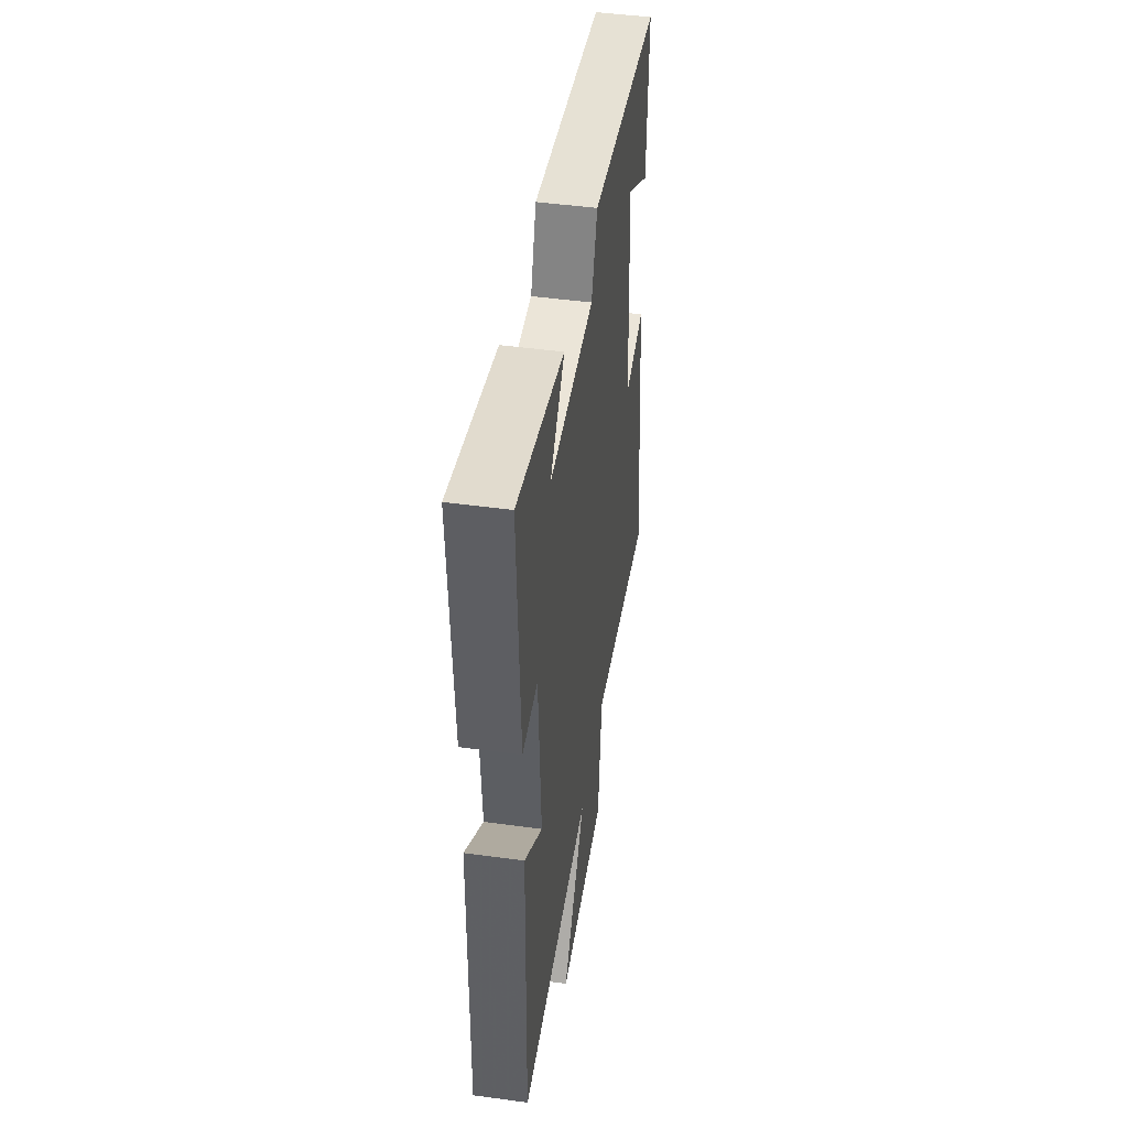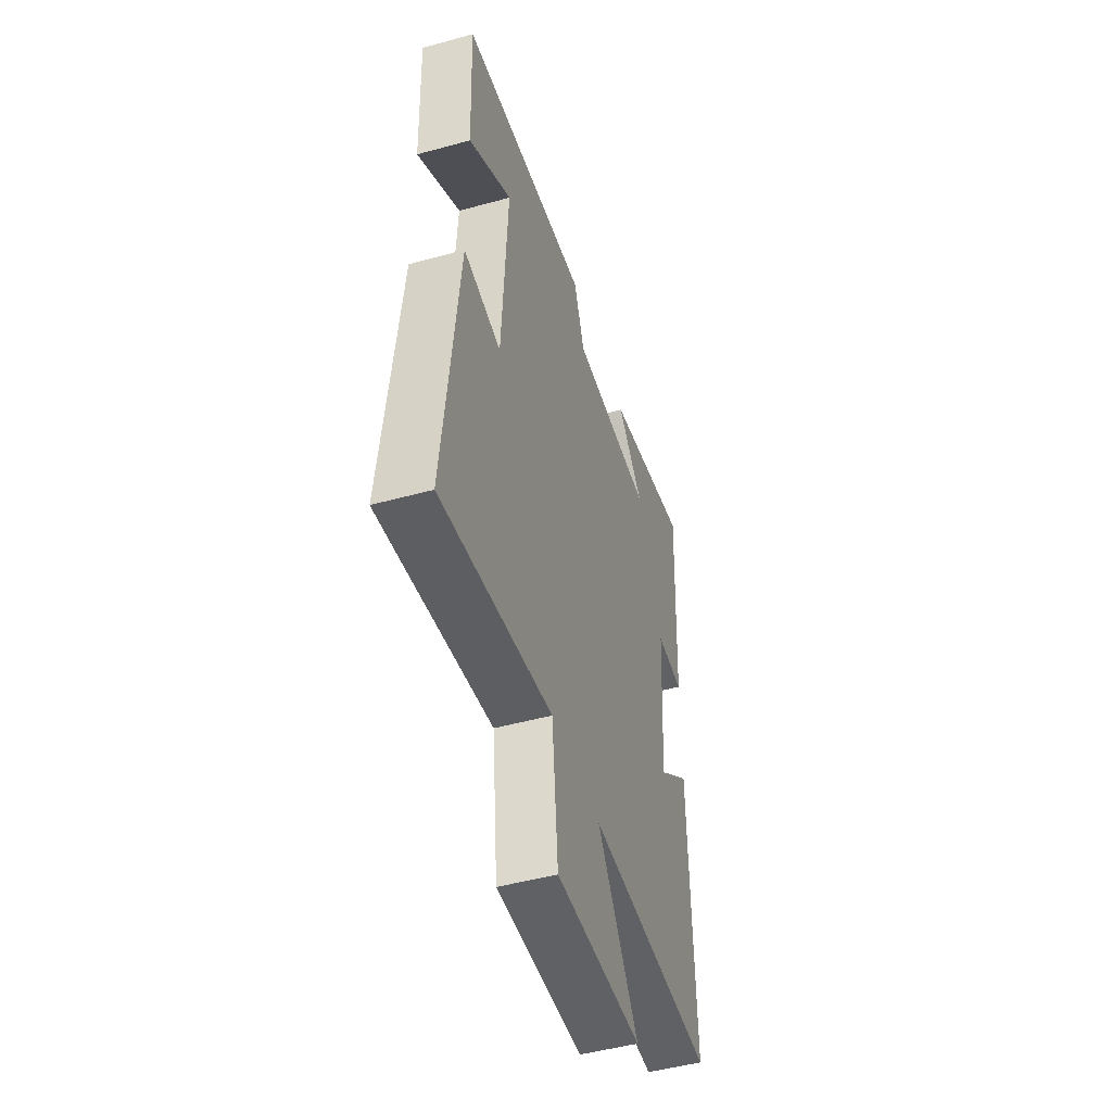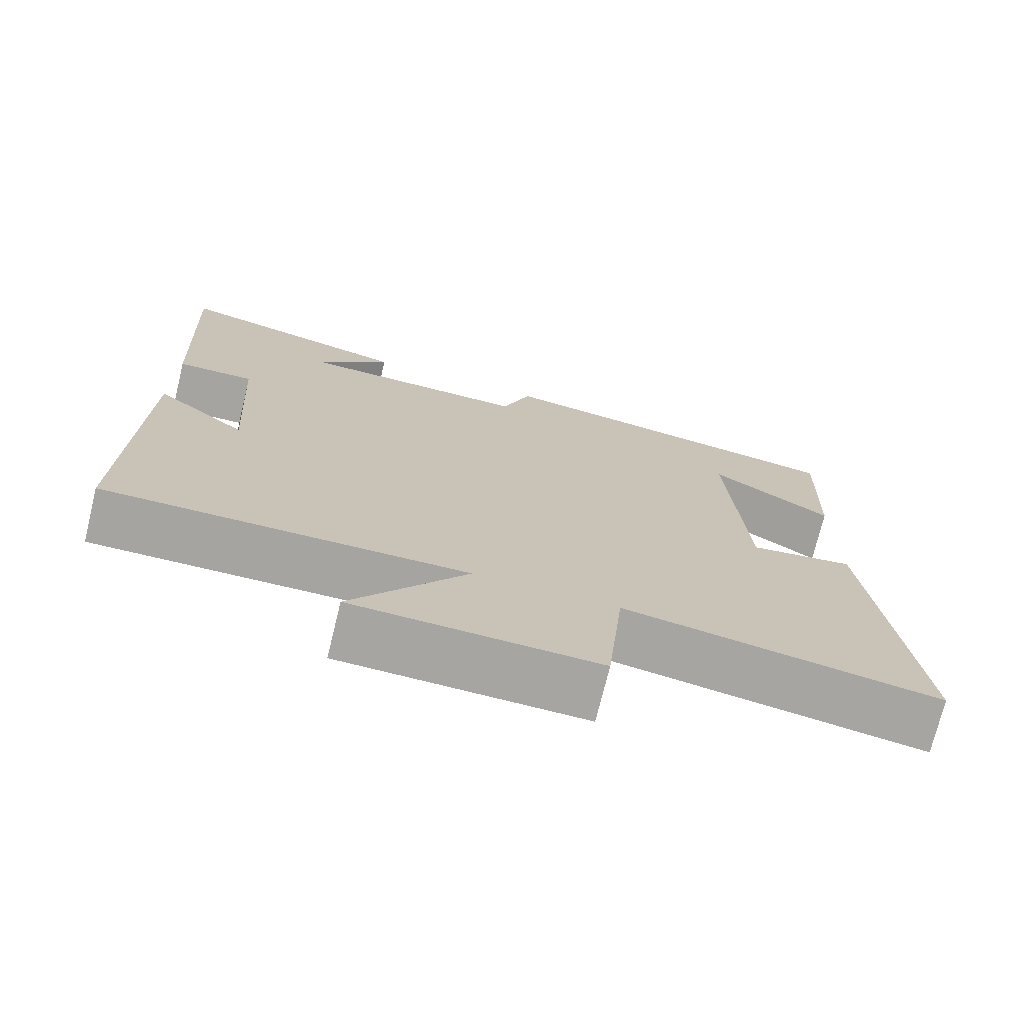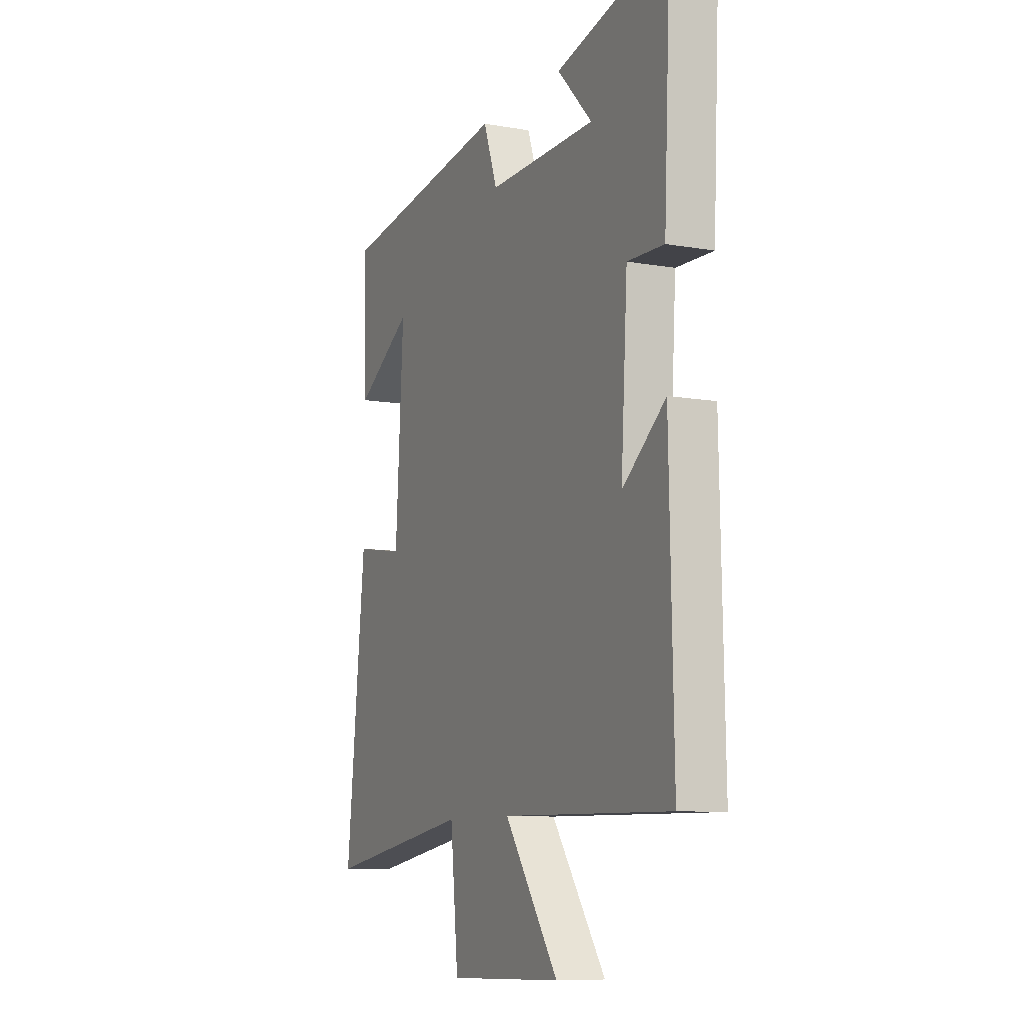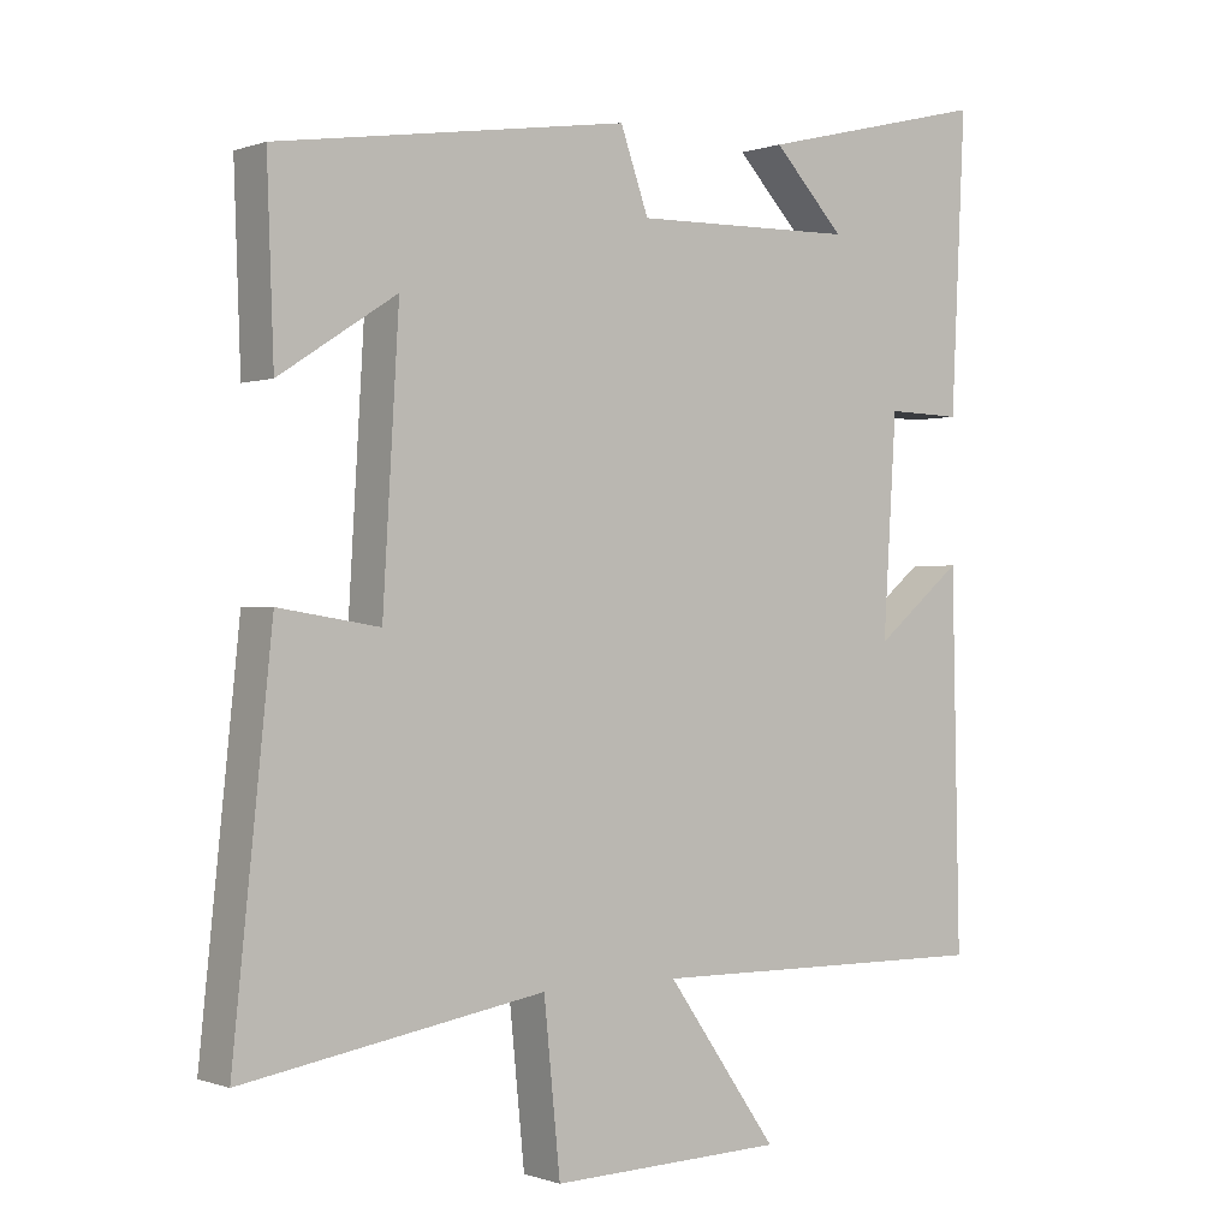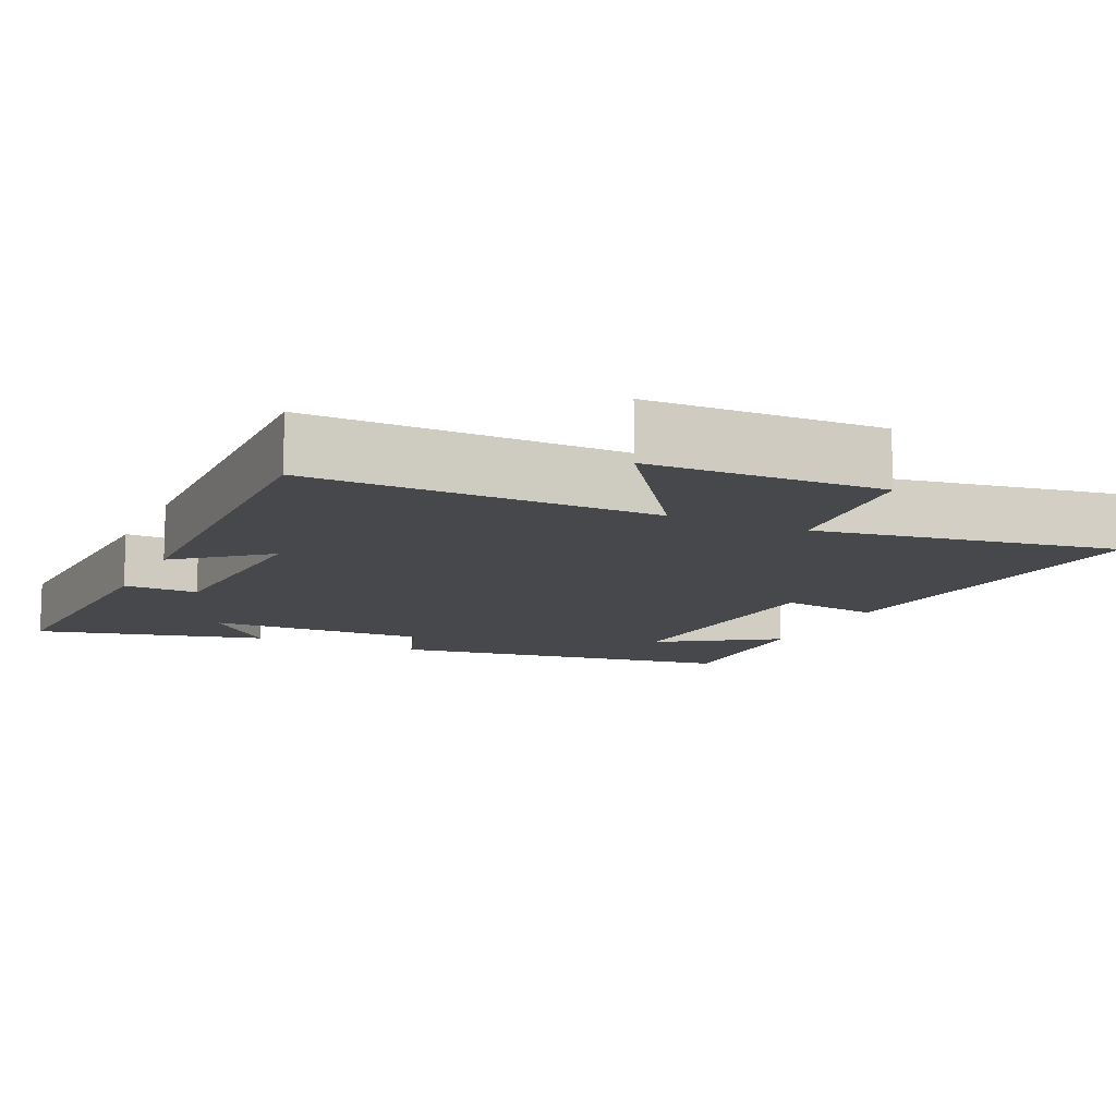
<metadata>
{"format":"obj","ext":"obj","renderer":"f3d","projection":"perspective","resolution":1024,"background":"white","views":[{"elev":47.0,"azim":98.8,"up":"+Z"},{"elev":-48.8,"azim":-73.0,"up":"+Z"},{"elev":-73.5,"azim":166.3,"up":"+Z"},{"elev":-9.2,"azim":64.9,"up":"+Z"},{"elev":-0.0,"azim":-37.5,"up":"+Z"},{"elev":-11.6,"azim":155.1,"up":"+Y"}]}
</metadata>
<code>
v 0.519 0.07 0.577
v 0.5 0.07 0.182
v 0.399 0.07 0.185
v 0.381 0.07 -0.105
v 0.5 0.07 -0.008
v 0.511 0.07 -0.507
v 0.042 0.07 -0.5
v 0.192 0.07 -0.713
v -0.124 0.07 -0.721
v -0.146 0.07 -0.5
v -0.553 0.07 -0.567
v -0.5 0.07 -0.063
v -0.364 0.07 -0.085
v -0.342 0.07 0.281
v -0.5 0.07 0.179
v -0.509 0.07 0.429
v -0.035 0.07 0.5
v 0.003 0.07 0.393
v 0.303 0.07 0.399
v 0.207 0.07 0.5
v 0.519 0 0.577
v 0.5 0 0.182
v 0.399 0 0.185
v 0.381 0 -0.105
v 0.5 0 -0.008
v 0.511 0 -0.507
v 0.042 0 -0.5
v 0.192 0 -0.713
v -0.124 0 -0.721
v -0.146 0 -0.5
v -0.553 0 -0.567
v -0.5 0 -0.063
v -0.364 0 -0.085
v -0.342 0 0.281
v -0.5 0 0.179
v -0.509 0 0.429
v -0.035 0 0.5
v 0.003 0 0.393
v 0.303 0 0.399
v 0.207 0 0.5
f 19 20 1
f 16 17 18
f 14 15 16
f 14 16 18
f 13 14 18 19
f 10 11 12 13
f 7 8 9 10
f 7 10 13 19
f 4 5 6 7
f 3 4 7 19
f 1 2 3 19
f 21 40 39
f 38 37 36
f 36 35 34
f 38 36 34
f 39 38 34 33
f 33 32 31 30
f 30 29 28 27
f 39 33 30 27
f 27 26 25 24
f 39 27 24 23
f 39 23 22 21
f 1 21 22 2
f 2 22 23 3
f 3 23 24 4
f 4 24 25 5
f 5 25 26 6
f 6 26 27 7
f 7 27 28 8
f 8 28 29 9
f 9 29 30 10
f 10 30 31 11
f 11 31 32 12
f 12 32 33 13
f 13 33 34 14
f 14 34 35 15
f 15 35 36 16
f 16 36 37 17
f 17 37 38 18
f 18 38 39 19
f 19 39 40 20
f 20 40 21 1

</code>
